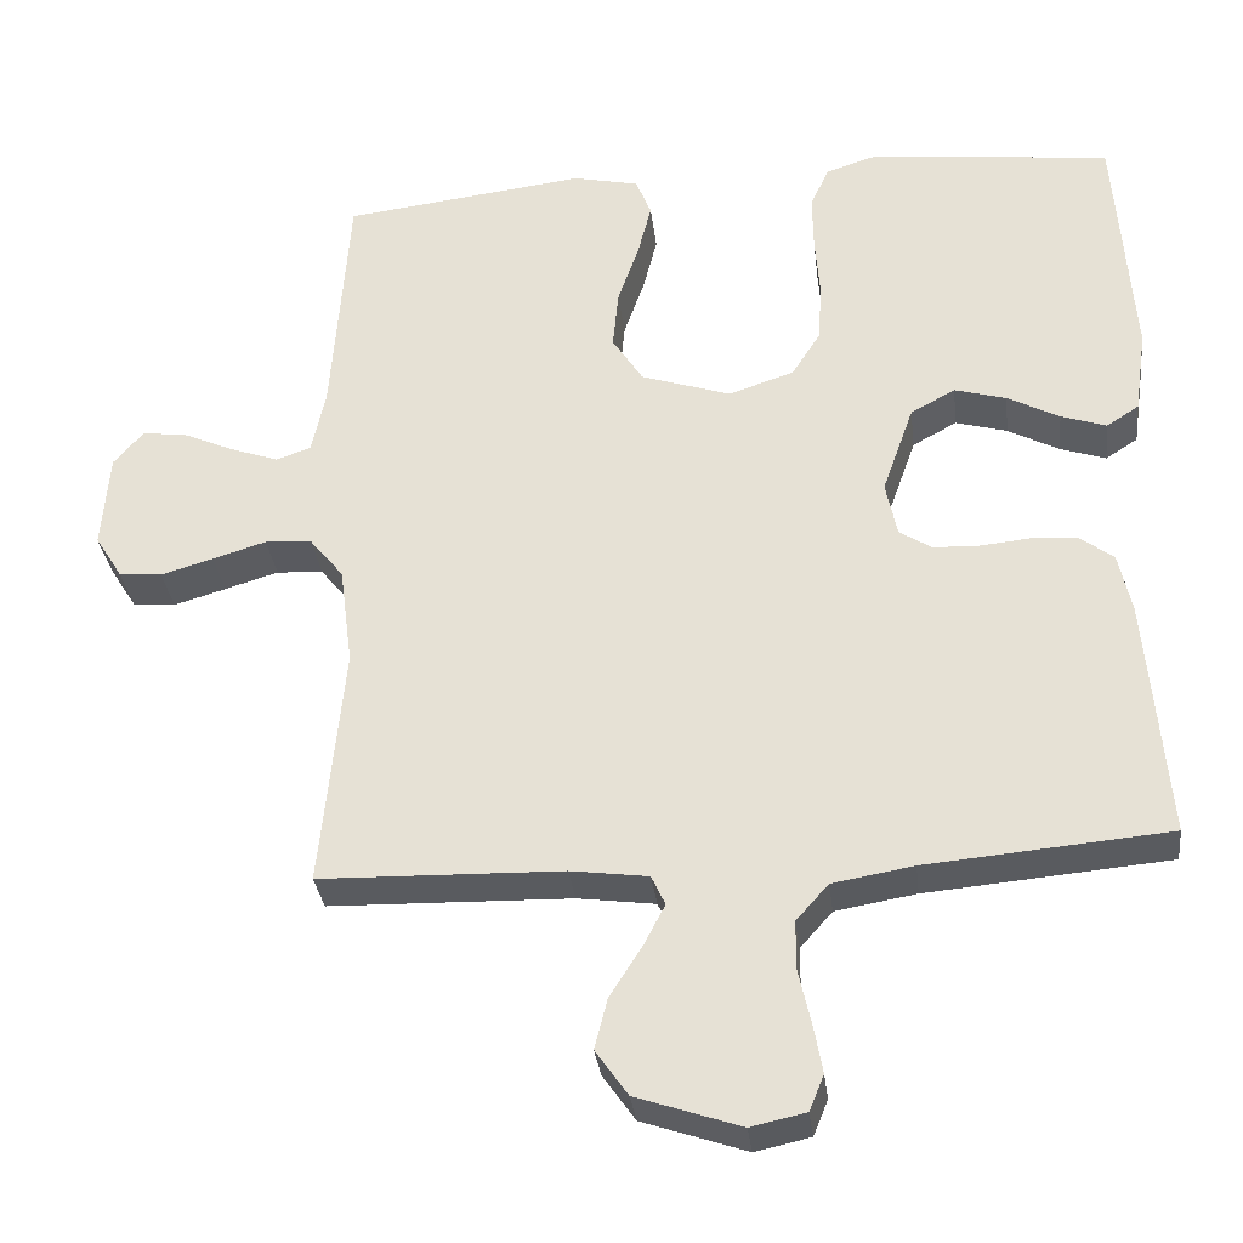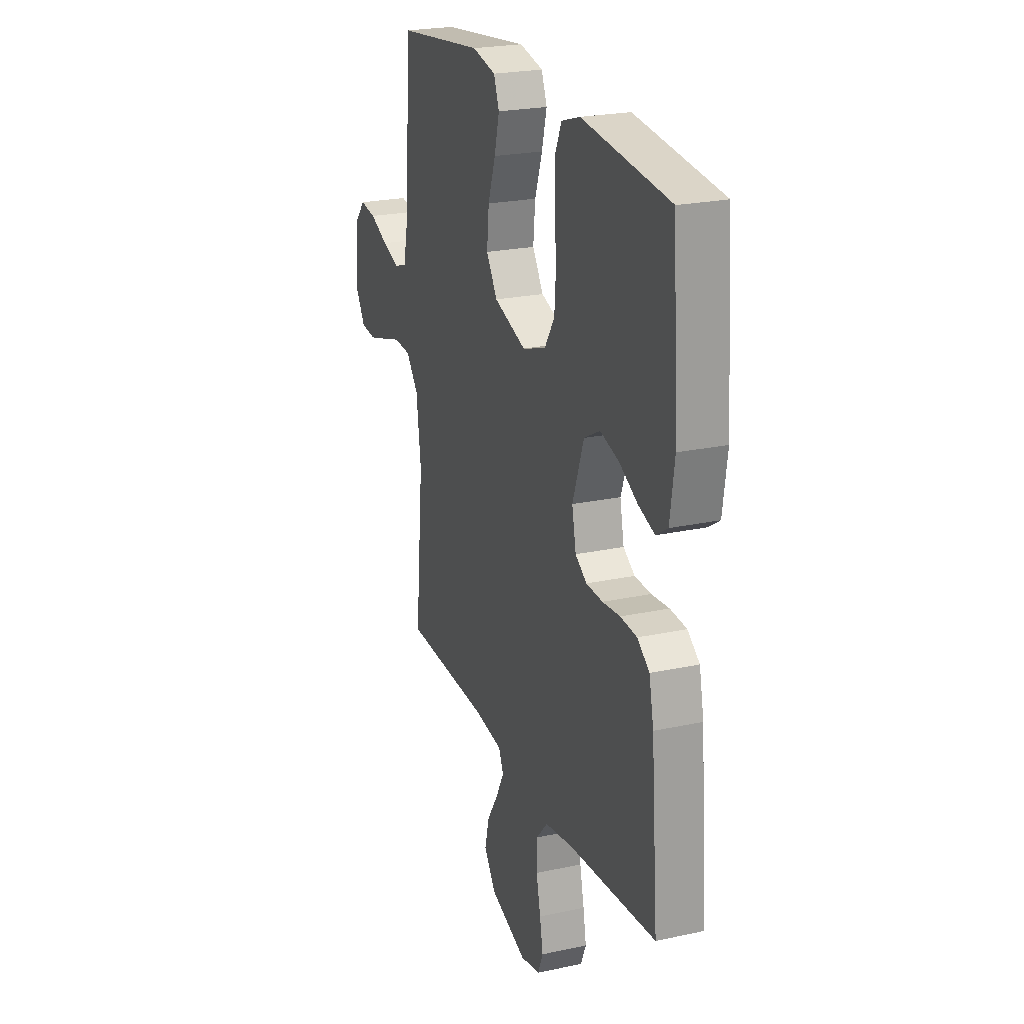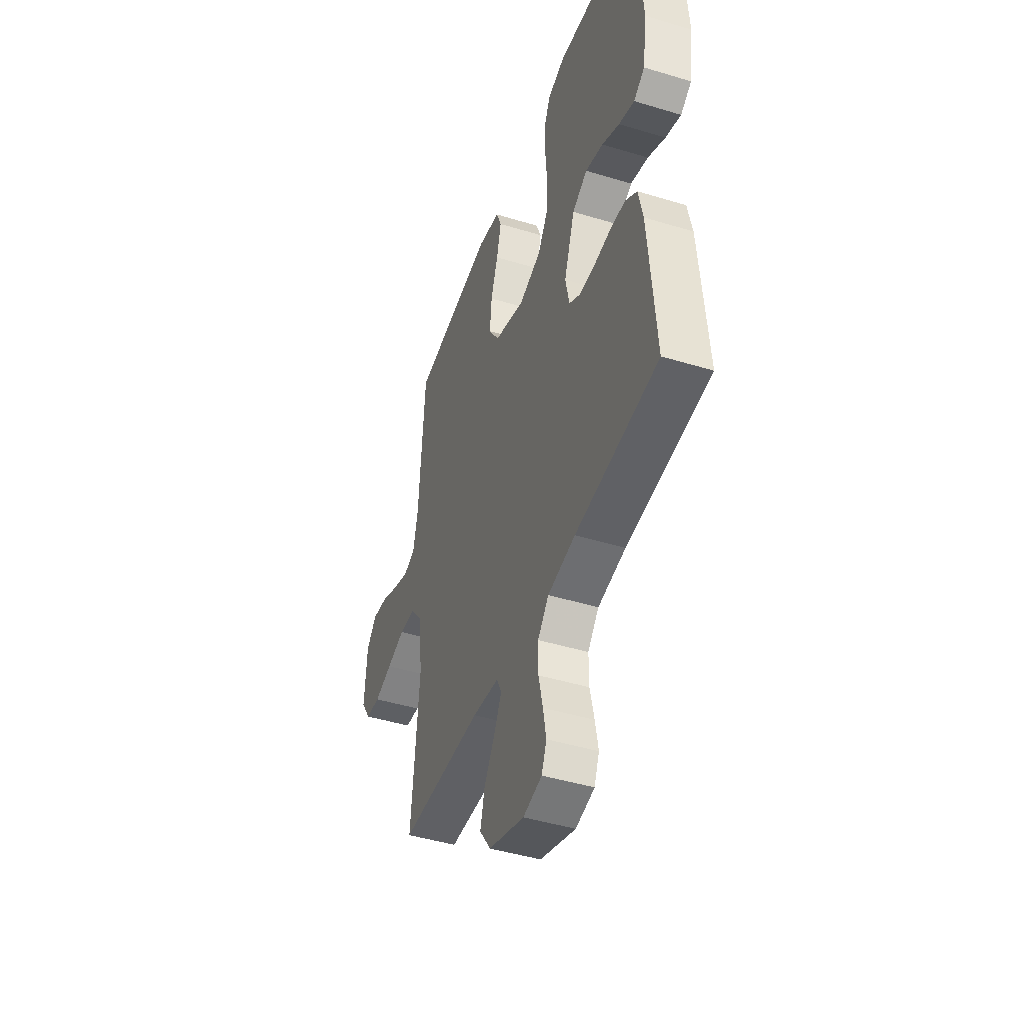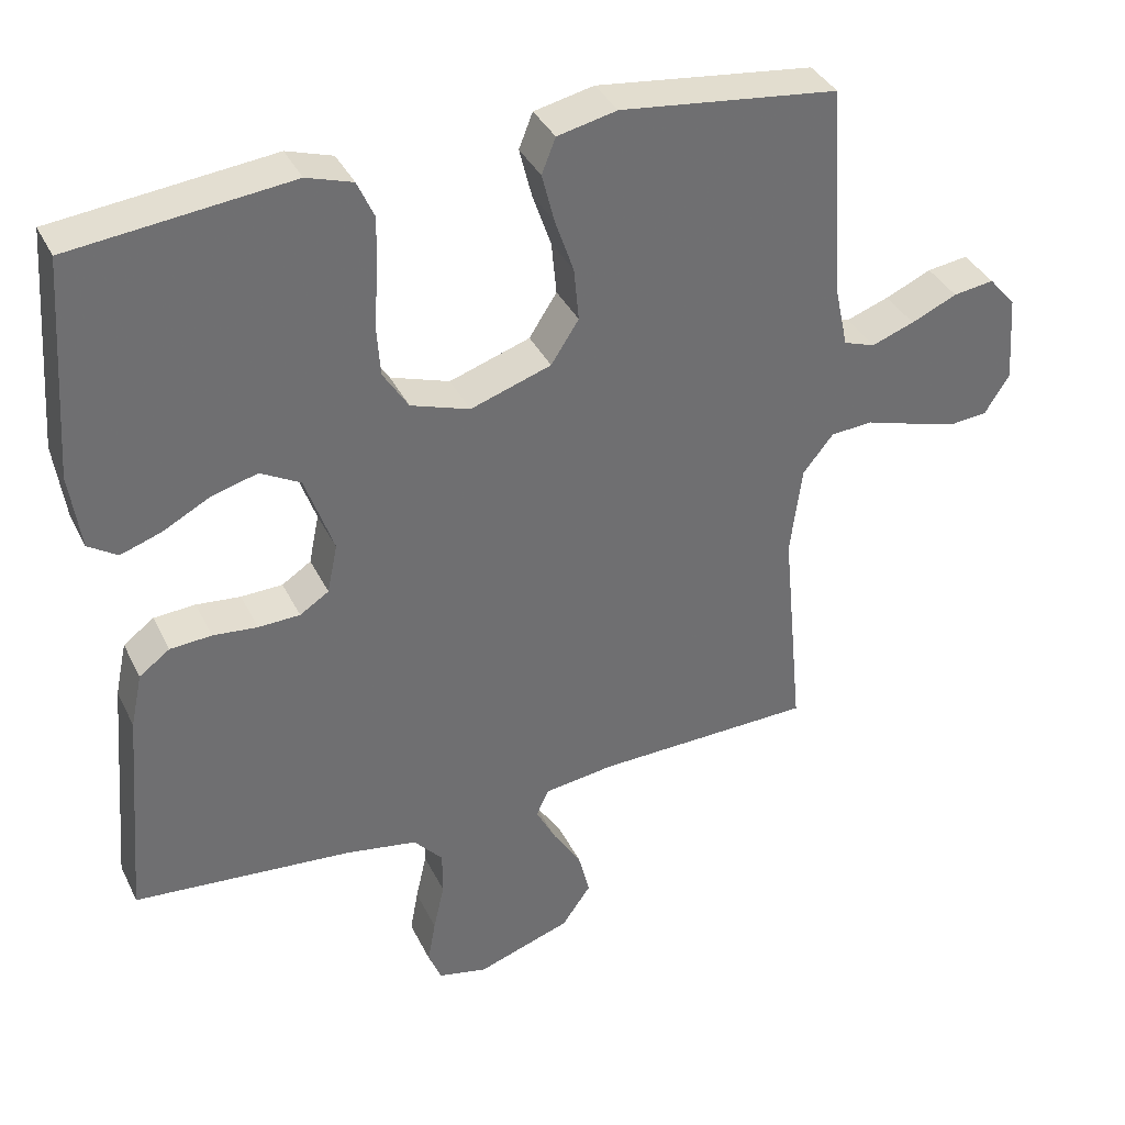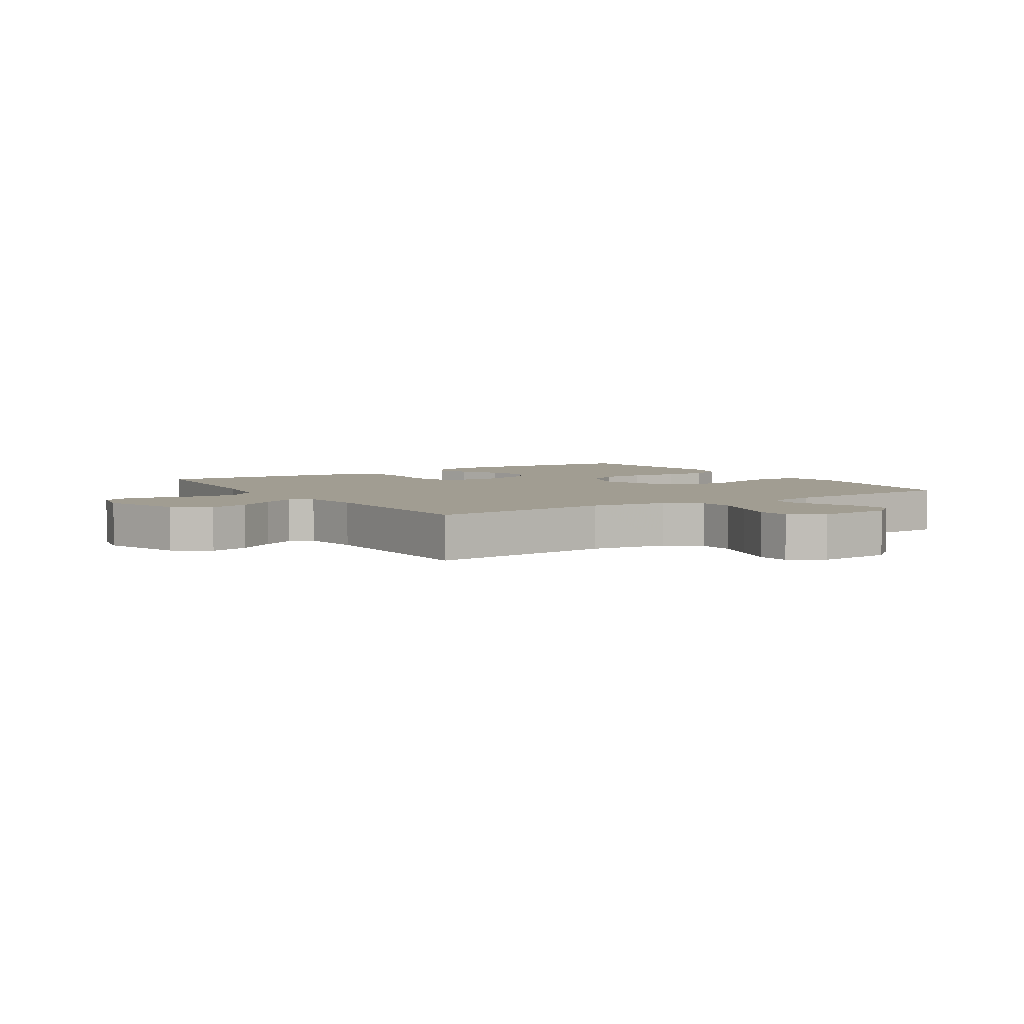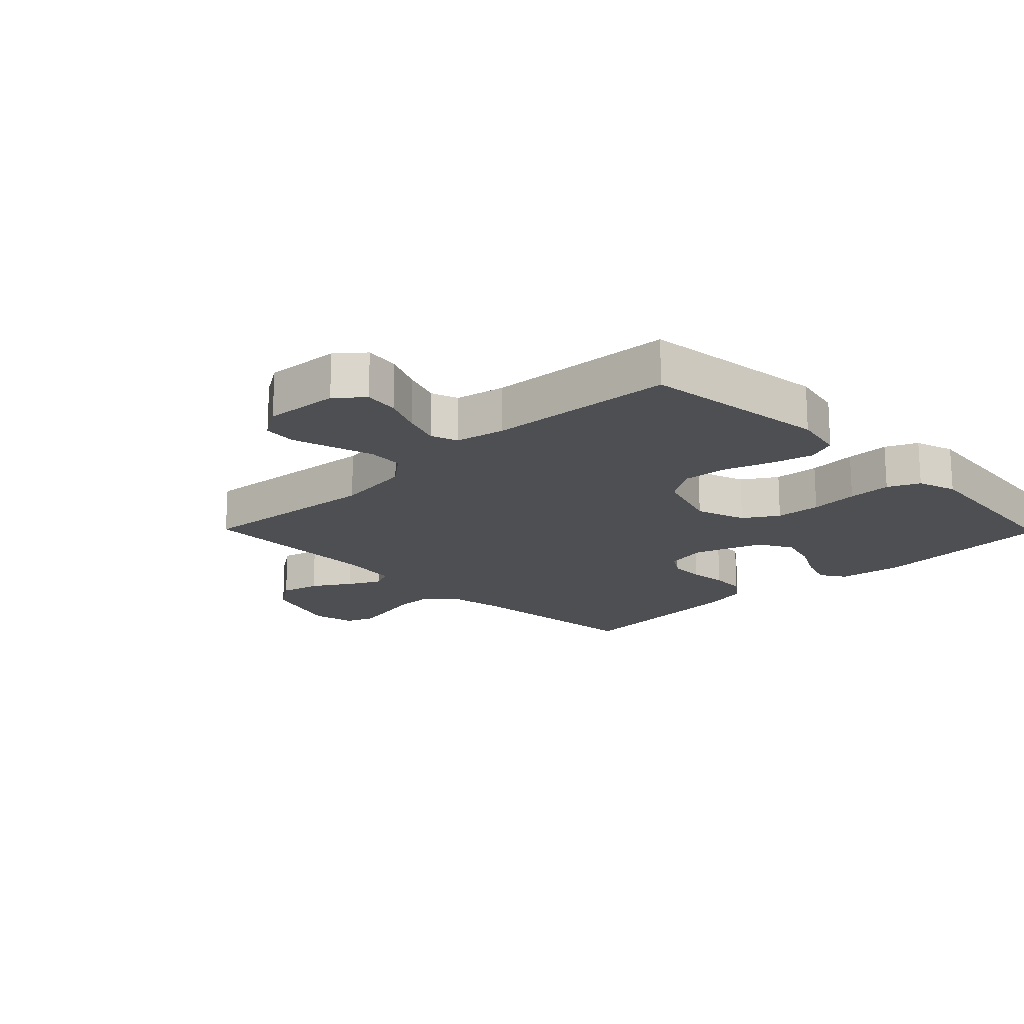
<metadata>
{"format":"obj","ext":"obj","renderer":"f3d","projection":"perspective","resolution":1024,"background":"white","views":[{"elev":-32.4,"azim":6.8,"up":"+Z"},{"elev":23.2,"azim":69.8,"up":"+Z"},{"elev":-45.0,"azim":70.6,"up":"+Z"},{"elev":36.9,"azim":156.3,"up":"+Z"},{"elev":4.6,"azim":-122.6,"up":"+Y"},{"elev":-17.7,"azim":-45.6,"up":"+Y"}]}
</metadata>
<code>
v -0.5 0.07 0.5
v -0.2 0.07 0.536
v -0.118 0.07 0.518
v -0.099 0.07 0.47
v -0.116 0.07 0.403
v -0.142 0.07 0.328
v -0.149 0.07 0.255
v -0.111 0.07 0.196
v 0 0.07 0.159
v 0.081 0.07 0.186
v 0.116 0.07 0.241
v 0.121 0.07 0.314
v 0.115 0.07 0.392
v 0.114 0.07 0.462
v 0.137 0.07 0.513
v 0.2 0.07 0.533
v 0.5 0.07 0.5
v 0.521 0.07 0.2
v 0.506 0.07 0.095
v 0.466 0.07 0.069
v 0.41 0.07 0.088
v 0.346 0.07 0.122
v 0.282 0.07 0.14
v 0.227 0.07 0.11
v 0.188 0.07 0
v 0.202 0.07 -0.068
v 0.242 0.07 -0.094
v 0.299 0.07 -0.096
v 0.36 0.07 -0.09
v 0.417 0.07 -0.094
v 0.459 0.07 -0.125
v 0.475 0.07 -0.2
v 0.5 0.07 -0.5
v 0.2 0.07 -0.526
v 0.1 0.07 -0.543
v 0.06 0.07 -0.588
v 0.06 0.07 -0.649
v 0.075 0.07 -0.716
v 0.086 0.07 -0.776
v 0.068 0.07 -0.82
v 0 0.07 -0.835
v -0.129 0.07 -0.791
v -0.169 0.07 -0.734
v -0.153 0.07 -0.671
v -0.114 0.07 -0.61
v -0.087 0.07 -0.558
v -0.104 0.07 -0.521
v -0.2 0.07 -0.508
v -0.5 0.07 -0.5
v -0.471 0.07 -0.2
v -0.487 0.07 -0.076
v -0.529 0.07 -0.024
v -0.587 0.07 -0.02
v -0.653 0.07 -0.04
v -0.718 0.07 -0.059
v -0.771 0.07 -0.054
v -0.805 0.07 0
v -0.796 0.07 0.12
v -0.759 0.07 0.163
v -0.703 0.07 0.155
v -0.64 0.07 0.127
v -0.581 0.07 0.106
v -0.538 0.07 0.121
v -0.521 0.07 0.2
v -0.5 0 0.5
v -0.2 0 0.536
v -0.118 0 0.518
v -0.099 0 0.47
v -0.116 0 0.403
v -0.142 0 0.328
v -0.149 0 0.255
v -0.111 0 0.196
v 0 0 0.159
v 0.081 0 0.186
v 0.116 0 0.241
v 0.121 0 0.314
v 0.115 0 0.392
v 0.114 0 0.462
v 0.137 0 0.513
v 0.2 0 0.533
v 0.5 0 0.5
v 0.521 0 0.2
v 0.506 0 0.095
v 0.466 0 0.069
v 0.41 0 0.088
v 0.346 0 0.122
v 0.282 0 0.14
v 0.227 0 0.11
v 0.188 0 0
v 0.202 0 -0.068
v 0.242 0 -0.094
v 0.299 0 -0.096
v 0.36 0 -0.09
v 0.417 0 -0.094
v 0.459 0 -0.125
v 0.475 0 -0.2
v 0.5 0 -0.5
v 0.2 0 -0.526
v 0.1 0 -0.543
v 0.06 0 -0.588
v 0.06 0 -0.649
v 0.075 0 -0.716
v 0.086 0 -0.776
v 0.068 0 -0.82
v 0 0 -0.835
v -0.129 0 -0.791
v -0.169 0 -0.734
v -0.153 0 -0.671
v -0.114 0 -0.61
v -0.087 0 -0.558
v -0.104 0 -0.521
v -0.2 0 -0.508
v -0.5 0 -0.5
v -0.471 0 -0.2
v -0.487 0 -0.076
v -0.529 0 -0.024
v -0.587 0 -0.02
v -0.653 0 -0.04
v -0.718 0 -0.059
v -0.771 0 -0.054
v -0.805 0 0
v -0.796 0 0.12
v -0.759 0 0.163
v -0.703 0 0.155
v -0.64 0 0.127
v -0.581 0 0.106
v -0.538 0 0.121
v -0.521 0 0.2
f 58 59 60 61
f 58 61 62
f 57 58 62
f 56 57 62 63
f 53 54 55 56
f 48 49 50
f 47 48 50 51
f 42 43 44 45
f 42 45 46
f 41 42 46
f 40 41 46
f 37 38 39 40
f 37 40 46 47
f 31 32 33 34
f 31 34 35
f 28 29 30 31
f 27 28 31 35
f 26 27 35 36
f 19 20 21 22
f 19 22 23
f 18 19 23
f 17 18 23
f 16 17 23 24
f 12 13 14 15
f 11 12 15 16
f 3 4 5 6
f 1 2 3 6
f 64 1 6 7
f 63 64 7 8
f 53 56 63 8
f 52 53 8 9
f 51 52 9 10
f 36 37 47 51
f 25 26 36 51
f 25 51 10
f 11 16 24 25
f 10 11 25
f 125 124 123 122
f 126 125 122
f 126 122 121
f 127 126 121 120
f 120 119 118 117
f 114 113 112
f 115 114 112 111
f 109 108 107 106
f 110 109 106
f 110 106 105
f 110 105 104
f 104 103 102 101
f 111 110 104 101
f 98 97 96 95
f 99 98 95
f 95 94 93 92
f 99 95 92 91
f 100 99 91 90
f 86 85 84 83
f 87 86 83
f 87 83 82
f 87 82 81
f 88 87 81 80
f 79 78 77 76
f 80 79 76 75
f 70 69 68 67
f 70 67 66 65
f 71 70 65 128
f 72 71 128 127
f 72 127 120 117
f 73 72 117 116
f 74 73 116 115
f 115 111 101 100
f 115 100 90 89
f 74 115 89
f 89 88 80 75
f 89 75 74
f 1 65 66 2
f 2 66 67 3
f 3 67 68 4
f 4 68 69 5
f 5 69 70 6
f 6 70 71 7
f 7 71 72 8
f 8 72 73 9
f 9 73 74 10
f 10 74 75 11
f 11 75 76 12
f 12 76 77 13
f 13 77 78 14
f 14 78 79 15
f 15 79 80 16
f 16 80 81 17
f 17 81 82 18
f 18 82 83 19
f 19 83 84 20
f 20 84 85 21
f 21 85 86 22
f 22 86 87 23
f 23 87 88 24
f 24 88 89 25
f 25 89 90 26
f 26 90 91 27
f 27 91 92 28
f 28 92 93 29
f 29 93 94 30
f 30 94 95 31
f 31 95 96 32
f 32 96 97 33
f 33 97 98 34
f 34 98 99 35
f 35 99 100 36
f 36 100 101 37
f 37 101 102 38
f 38 102 103 39
f 39 103 104 40
f 40 104 105 41
f 41 105 106 42
f 42 106 107 43
f 43 107 108 44
f 44 108 109 45
f 45 109 110 46
f 46 110 111 47
f 47 111 112 48
f 48 112 113 49
f 49 113 114 50
f 50 114 115 51
f 51 115 116 52
f 52 116 117 53
f 53 117 118 54
f 54 118 119 55
f 55 119 120 56
f 56 120 121 57
f 57 121 122 58
f 58 122 123 59
f 59 123 124 60
f 60 124 125 61
f 61 125 126 62
f 62 126 127 63
f 63 127 128 64
f 64 128 65 1

</code>
